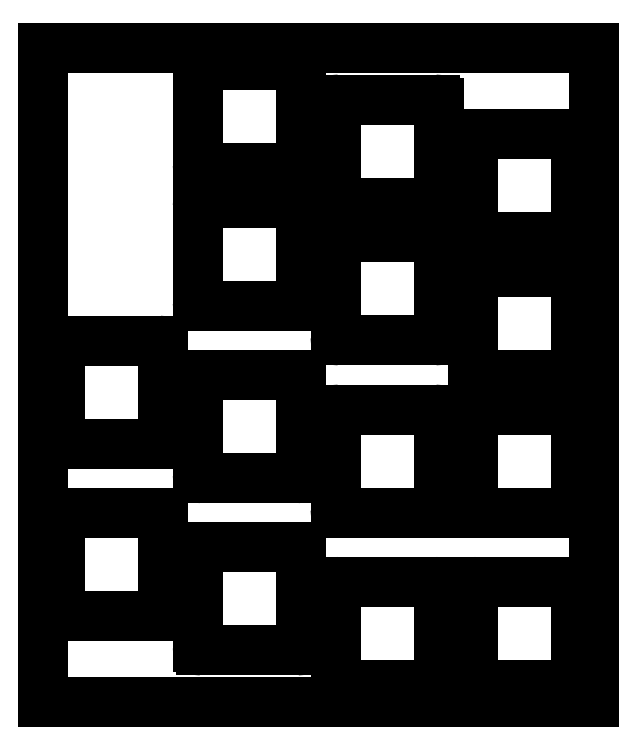
<metadata>
{"format":"dxf","ext":"dxf","renderer":"ezdxf+matplotlib","layout":"modelspace","background":"white","min_lineweight":24,"dpi":150}
</metadata>
<code>
0
SECTION
2
ENTITIES
0
LINE
8
0
10
31.4
20
-7.15
11
44.6
21
-7.15
0
LINE
8
0
10
31.4
20
-21.35
11
44.6
21
-21.35
0
LINE
8
0
10
30.9
20
-7.65
11
30.9
21
-20.85
0
LINE
8
0
10
45.1
20
-7.65
11
45.1
21
-20.85
0
ARC
8
0
10
31.4
20
-7.65
40
0.5
50
90
51
180
0
ARC
8
0
10
44.6
20
-7.65
40
0.5
50
0
51
90
0
ARC
8
0
10
31.4
20
-20.85
40
0.5
50
180
51
270
0
ARC
8
0
10
44.6
20
-20.85
40
0.5
50
270
51
0
0
LINE
8
0
10
50.4
20
-11.9
11
63.6
21
-11.9
0
LINE
8
0
10
50.4
20
-26.1
11
63.6
21
-26.1
0
LINE
8
0
10
49.9
20
-12.4
11
49.9
21
-25.6
0
LINE
8
0
10
64.1
20
-12.4
11
64.1
21
-25.6
0
ARC
8
0
10
50.4
20
-12.4
40
0.5
50
90
51
180
0
ARC
8
0
10
63.6
20
-12.4
40
0.5
50
0
51
90
0
ARC
8
0
10
50.4
20
-25.6
40
0.5
50
180
51
270
0
ARC
8
0
10
63.6
20
-25.6
40
0.5
50
270
51
0
0
LINE
8
0
10
69.4
20
-16.65
11
82.6
21
-16.65
0
LINE
8
0
10
69.4
20
-30.85
11
82.6
21
-30.85
0
LINE
8
0
10
68.9
20
-17.15
11
68.9
21
-30.35
0
LINE
8
0
10
83.1
20
-17.15
11
83.1
21
-30.35
0
ARC
8
0
10
69.4
20
-17.15
40
0.5
50
90
51
180
0
ARC
8
0
10
82.6
20
-17.15
40
0.5
50
0
51
90
0
ARC
8
0
10
69.4
20
-30.35
40
0.5
50
180
51
270
0
ARC
8
0
10
82.6
20
-30.35
40
0.5
50
270
51
0
0
LINE
8
0
10
31.4
20
-26.15
11
44.6
21
-26.15
0
LINE
8
0
10
31.4
20
-40.35
11
44.6
21
-40.35
0
LINE
8
0
10
30.9
20
-26.65
11
30.9
21
-39.85
0
LINE
8
0
10
45.1
20
-26.65
11
45.1
21
-39.85
0
ARC
8
0
10
31.4
20
-26.65
40
0.5
50
90
51
180
0
ARC
8
0
10
44.6
20
-26.65
40
0.5
50
0
51
90
0
ARC
8
0
10
31.4
20
-39.85
40
0.5
50
180
51
270
0
ARC
8
0
10
44.6
20
-39.85
40
0.5
50
270
51
0
0
LINE
8
0
10
50.4
20
-30.9
11
63.6
21
-30.9
0
LINE
8
0
10
50.4
20
-45.1
11
63.6
21
-45.1
0
LINE
8
0
10
49.9
20
-31.4
11
49.9
21
-44.6
0
LINE
8
0
10
64.1
20
-31.4
11
64.1
21
-44.6
0
ARC
8
0
10
50.4
20
-31.4
40
0.5
50
90
51
180
0
ARC
8
0
10
63.6
20
-31.4
40
0.5
50
0
51
90
0
ARC
8
0
10
50.4
20
-44.6
40
0.5
50
180
51
270
0
ARC
8
0
10
63.6
20
-44.6
40
0.5
50
270
51
0
0
LINE
8
0
10
69.4
20
-35.65
11
82.6
21
-35.65
0
LINE
8
0
10
69.4
20
-49.85
11
82.6
21
-49.85
0
LINE
8
0
10
68.9
20
-36.15
11
68.9
21
-49.35
0
LINE
8
0
10
83.1
20
-36.15
11
83.1
21
-49.35
0
ARC
8
0
10
69.4
20
-36.15
40
0.5
50
90
51
180
0
ARC
8
0
10
82.6
20
-36.15
40
0.5
50
0
51
90
0
ARC
8
0
10
69.4
20
-49.35
40
0.5
50
180
51
270
0
ARC
8
0
10
82.6
20
-49.35
40
0.5
50
270
51
0
0
LINE
8
0
10
12.4
20
-45.15
11
25.6
21
-45.15
0
LINE
8
0
10
12.4
20
-59.35
11
25.6
21
-59.35
0
LINE
8
0
10
11.9
20
-45.65
11
11.9
21
-58.85
0
LINE
8
0
10
26.1
20
-45.65
11
26.1
21
-58.85
0
ARC
8
0
10
12.4
20
-45.65
40
0.5
50
90
51
180
0
ARC
8
0
10
25.6
20
-45.65
40
0.5
50
0
51
90
0
ARC
8
0
10
12.4
20
-58.85
40
0.5
50
180
51
270
0
ARC
8
0
10
25.6
20
-58.85
40
0.5
50
270
51
0
0
LINE
8
0
10
31.4
20
-49.9
11
44.6
21
-49.9
0
LINE
8
0
10
31.4
20
-64.1
11
44.6
21
-64.1
0
LINE
8
0
10
30.9
20
-50.4
11
30.9
21
-63.6
0
LINE
8
0
10
45.1
20
-50.4
11
45.1
21
-63.6
0
ARC
8
0
10
31.4
20
-50.4
40
0.5
50
90
51
180
0
ARC
8
0
10
44.6
20
-50.4
40
0.5
50
0
51
90
0
ARC
8
0
10
31.4
20
-63.6
40
0.5
50
180
51
270
0
ARC
8
0
10
44.6
20
-63.6
40
0.5
50
270
51
0
0
LINE
8
0
10
50.4
20
-54.65
11
63.6
21
-54.65
0
LINE
8
0
10
50.4
20
-68.85
11
63.6
21
-68.85
0
LINE
8
0
10
49.9
20
-55.15
11
49.9
21
-68.35
0
LINE
8
0
10
64.1
20
-55.15
11
64.1
21
-68.35
0
ARC
8
0
10
50.4
20
-55.15
40
0.5
50
90
51
180
0
ARC
8
0
10
63.6
20
-55.15
40
0.5
50
0
51
90
0
ARC
8
0
10
50.4
20
-68.35
40
0.5
50
180
51
270
0
ARC
8
0
10
63.6
20
-68.35
40
0.5
50
270
51
0
0
LINE
8
0
10
69.4
20
-54.65
11
82.6
21
-54.65
0
LINE
8
0
10
69.4
20
-68.85
11
82.6
21
-68.85
0
LINE
8
0
10
68.9
20
-55.15
11
68.9
21
-68.35
0
LINE
8
0
10
83.1
20
-55.15
11
83.1
21
-68.35
0
ARC
8
0
10
69.4
20
-55.15
40
0.5
50
90
51
180
0
ARC
8
0
10
82.6
20
-55.15
40
0.5
50
0
51
90
0
ARC
8
0
10
69.4
20
-68.35
40
0.5
50
180
51
270
0
ARC
8
0
10
82.6
20
-68.35
40
0.5
50
270
51
0
0
LINE
8
0
10
12.4
20
-68.9
11
25.6
21
-68.9
0
LINE
8
0
10
12.4
20
-83.1
11
25.6
21
-83.1
0
LINE
8
0
10
11.9
20
-69.4
11
11.9
21
-82.6
0
LINE
8
0
10
26.1
20
-69.4
11
26.1
21
-82.6
0
ARC
8
0
10
12.4
20
-69.4
40
0.5
50
90
51
180
0
ARC
8
0
10
25.6
20
-69.4
40
0.5
50
0
51
90
0
ARC
8
0
10
12.4
20
-82.6
40
0.5
50
180
51
270
0
ARC
8
0
10
25.6
20
-82.6
40
0.5
50
270
51
0
0
LINE
8
0
10
31.4
20
-73.65
11
44.6
21
-73.65
0
LINE
8
0
10
31.4
20
-87.85
11
44.6
21
-87.85
0
LINE
8
0
10
30.9
20
-74.15
11
30.9
21
-87.35
0
LINE
8
0
10
45.1
20
-74.15
11
45.1
21
-87.35
0
ARC
8
0
10
31.4
20
-74.15
40
0.5
50
90
51
180
0
ARC
8
0
10
44.6
20
-74.15
40
0.5
50
0
51
90
0
ARC
8
0
10
31.4
20
-87.35
40
0.5
50
180
51
270
0
ARC
8
0
10
44.6
20
-87.35
40
0.5
50
270
51
0
0
LINE
8
0
10
50.4
20
-78.4
11
63.6
21
-78.4
0
LINE
8
0
10
50.4
20
-92.6
11
63.6
21
-92.6
0
LINE
8
0
10
49.9
20
-78.9
11
49.9
21
-92.1
0
LINE
8
0
10
64.1
20
-78.9
11
64.1
21
-92.1
0
ARC
8
0
10
50.4
20
-78.9
40
0.5
50
90
51
180
0
ARC
8
0
10
63.6
20
-78.9
40
0.5
50
0
51
90
0
ARC
8
0
10
50.4
20
-92.1
40
0.5
50
180
51
270
0
ARC
8
0
10
63.6
20
-92.1
40
0.5
50
270
51
0
0
LINE
8
0
10
69.4
20
-78.4
11
82.6
21
-78.4
0
LINE
8
0
10
69.4
20
-92.6
11
82.6
21
-92.6
0
LINE
8
0
10
68.9
20
-78.9
11
68.9
21
-92.1
0
LINE
8
0
10
83.1
20
-78.9
11
83.1
21
-92.1
0
ARC
8
0
10
69.4
20
-78.9
40
0.5
50
90
51
180
0
ARC
8
0
10
82.6
20
-78.9
40
0.5
50
0
51
90
0
ARC
8
0
10
69.4
20
-92.1
40
0.5
50
180
51
270
0
ARC
8
0
10
82.6
20
-92.1
40
0.5
50
270
51
0
0
LINE
8
0
10
9.5
20
-95
11
85.5
21
-95
0
LINE
8
0
10
9.5
20
-4.75
11
85.5
21
-4.75
0
LINE
8
0
10
9.5
20
-95
11
9.5
21
-4.75
0
LINE
8
0
10
85.5
20
-95
11
85.5
21
-4.75
0
ENDSEC
0
EOF

</code>
